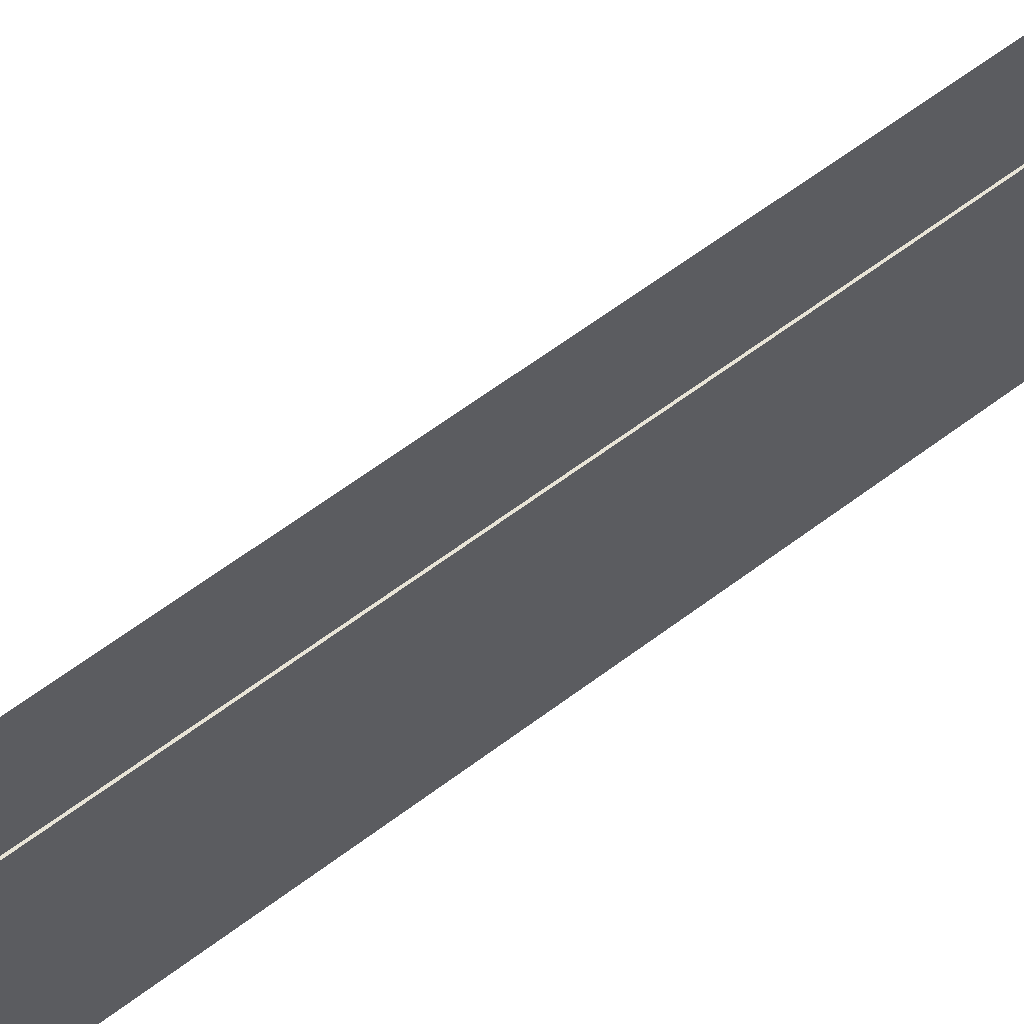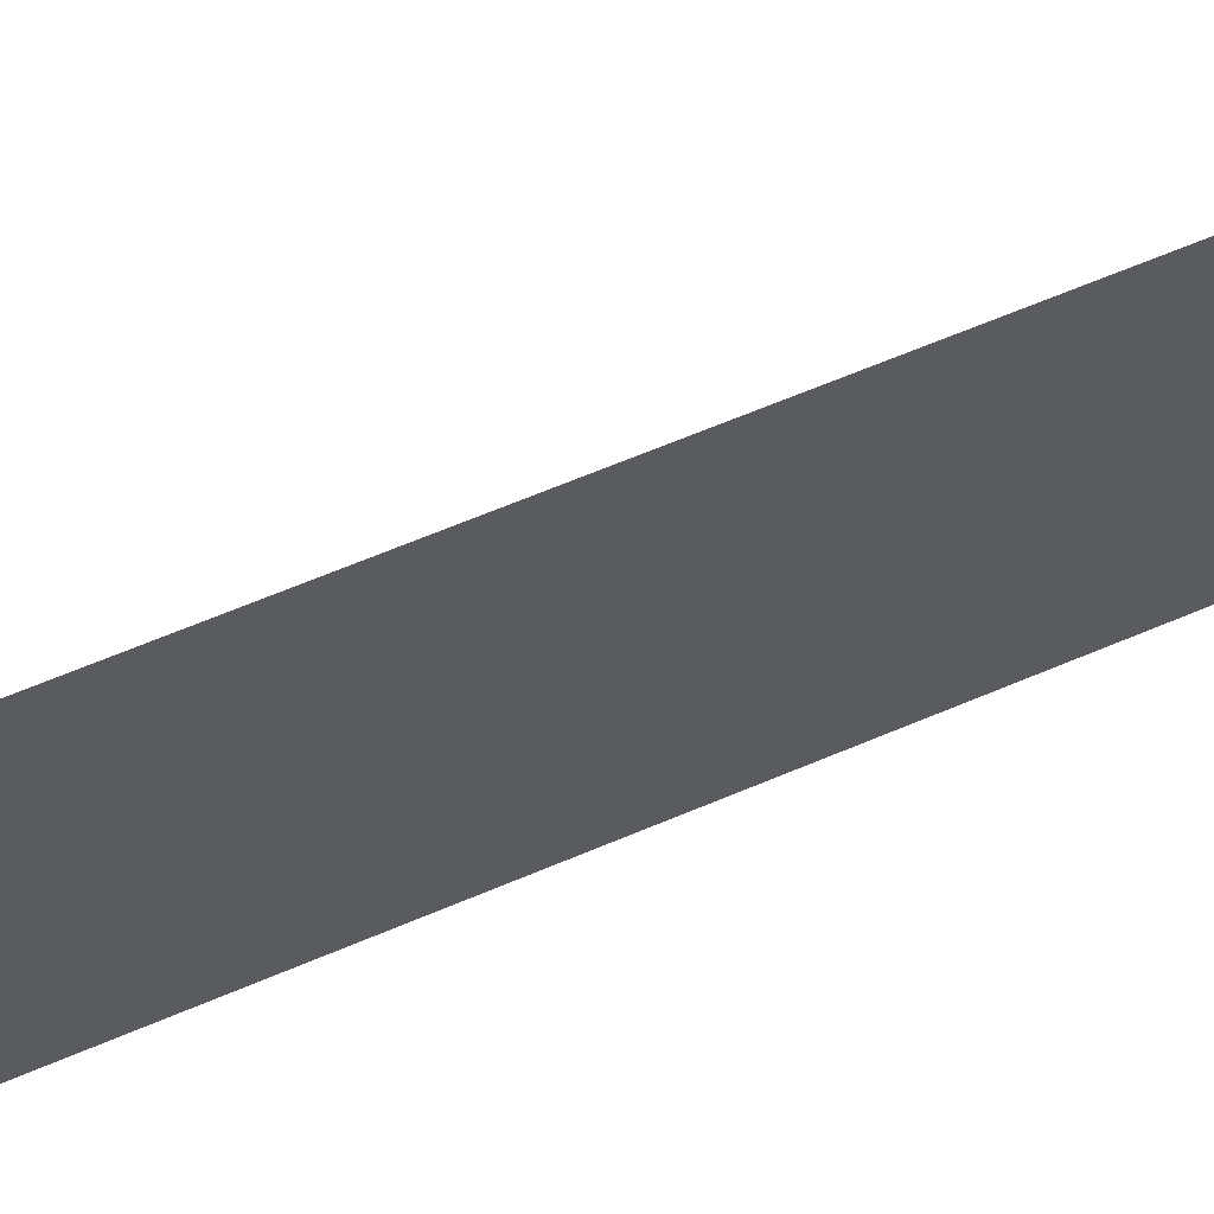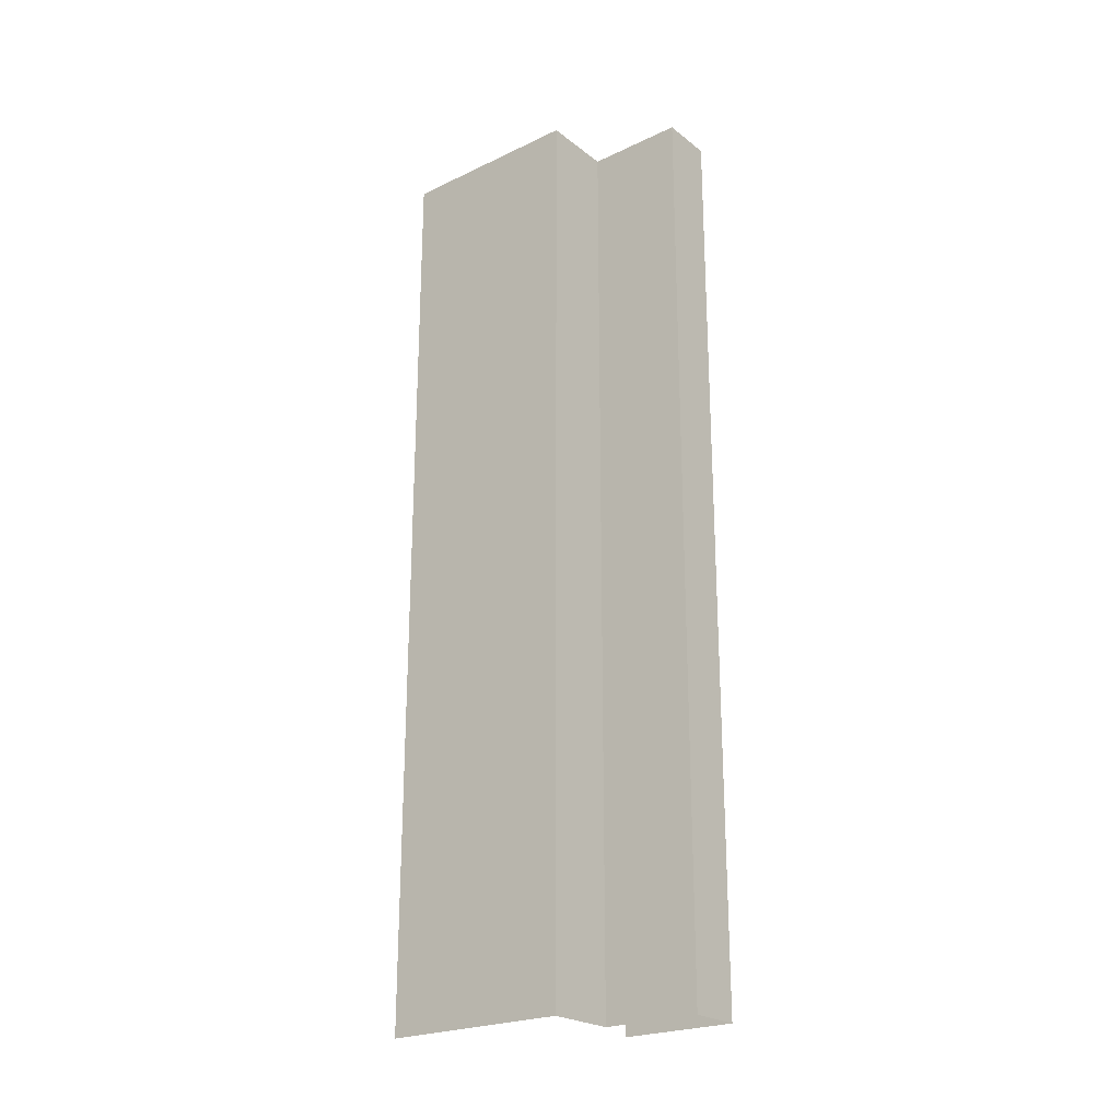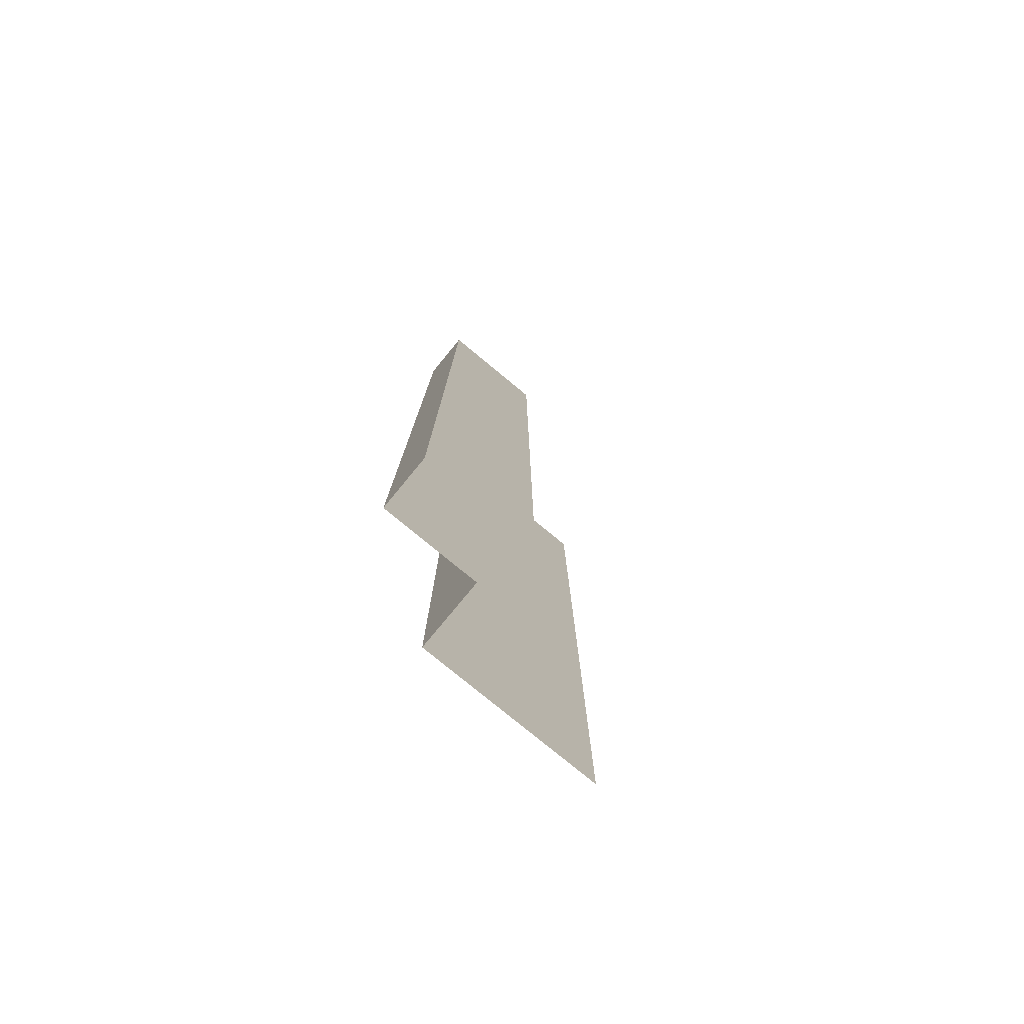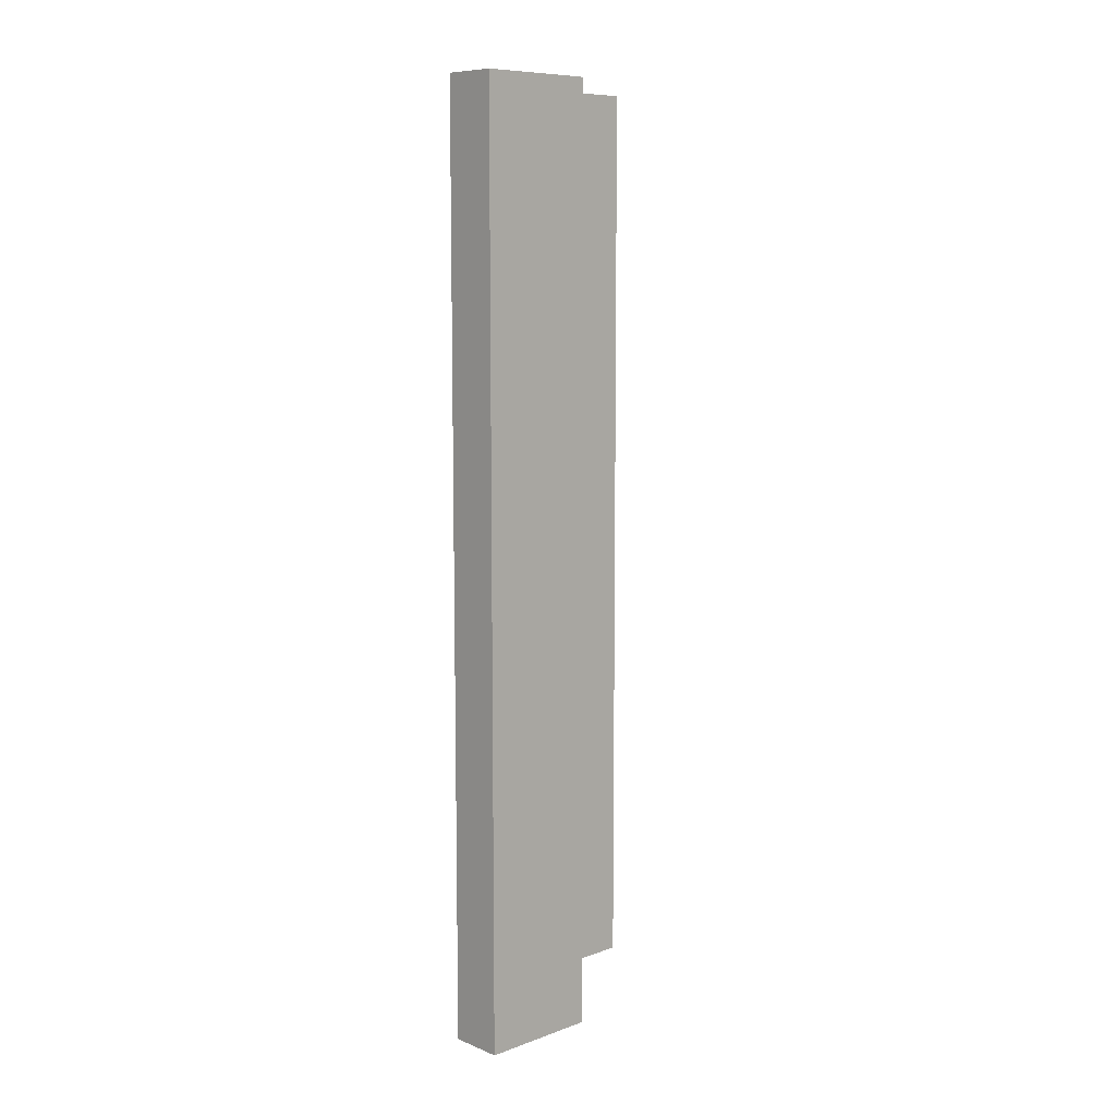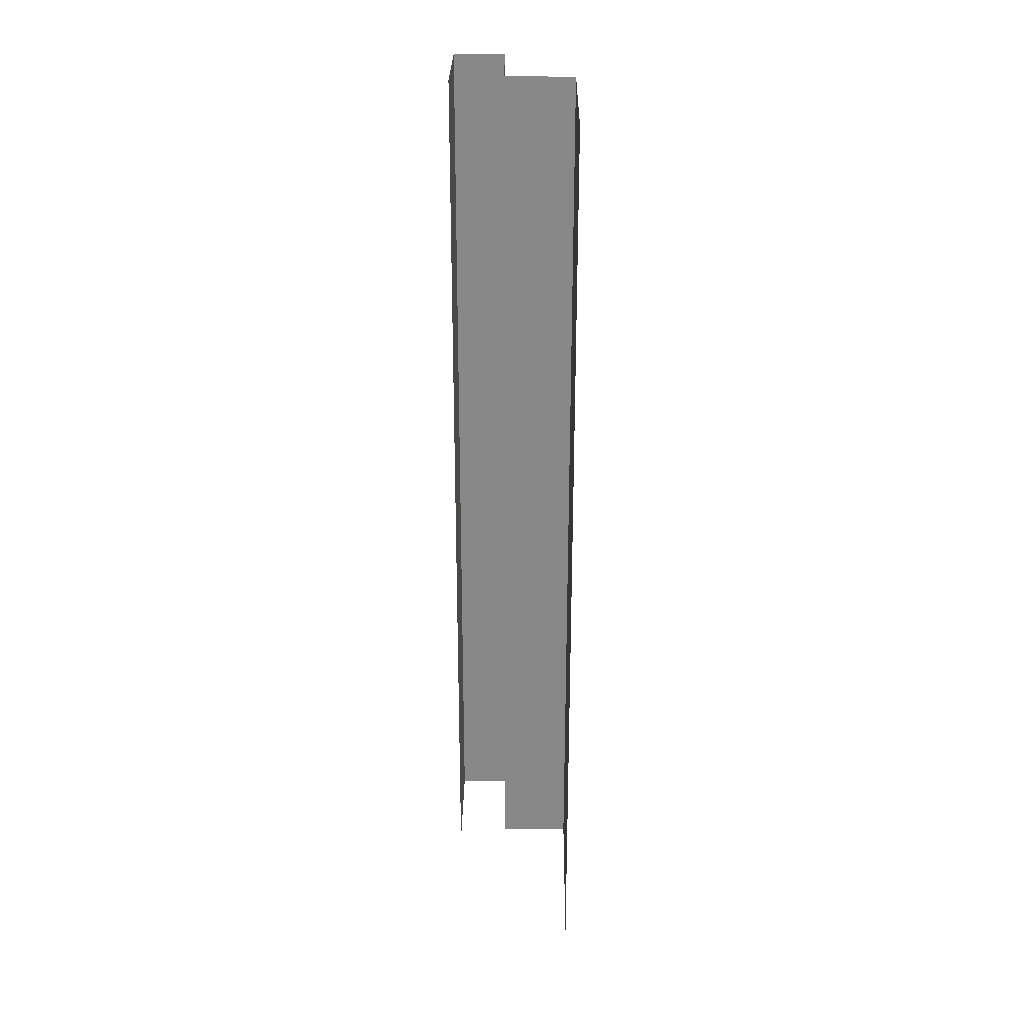
<metadata>
{"format":"obj","ext":"obj","renderer":"f3d","projection":"perspective","resolution":1024,"background":"white","views":[{"elev":61.4,"azim":52.4,"up":"+Z"},{"elev":63.3,"azim":66.6,"up":"+Z"},{"elev":-23.6,"azim":128.4,"up":"+Y"},{"elev":-78.4,"azim":-129.5,"up":"+Y"},{"elev":9.0,"azim":-133.4,"up":"+Y"},{"elev":27.1,"azim":0.8,"up":"+Y"}]}
</metadata>
<code>
g pb_Mesh561530
v -16 -142 -42
v 0 -142 -42
v -16 64 -42
v 0 64 -42
v 0 -142 -42
v 0 -142 0
v 0 64 -42
v 0 64 0
v -16 64 -64
v -16 -142 -42
v -16 64 -42
v -16 -142 -64
v -28 64 -64
v -16 -142 -64
v -16 64 -64
v -28 -142 -64
v -28 64 -38
v -28 -142 -64
v -28 64 -64
v -28 -142 -38
g pb_Mesh561530_0
f 3 2 1
f 3 4 2
f 7 6 5
f 7 8 6
f 11 10 9
f 10 12 9
f 15 14 13
f 14 16 13
f 19 18 17
f 18 20 17

</code>
